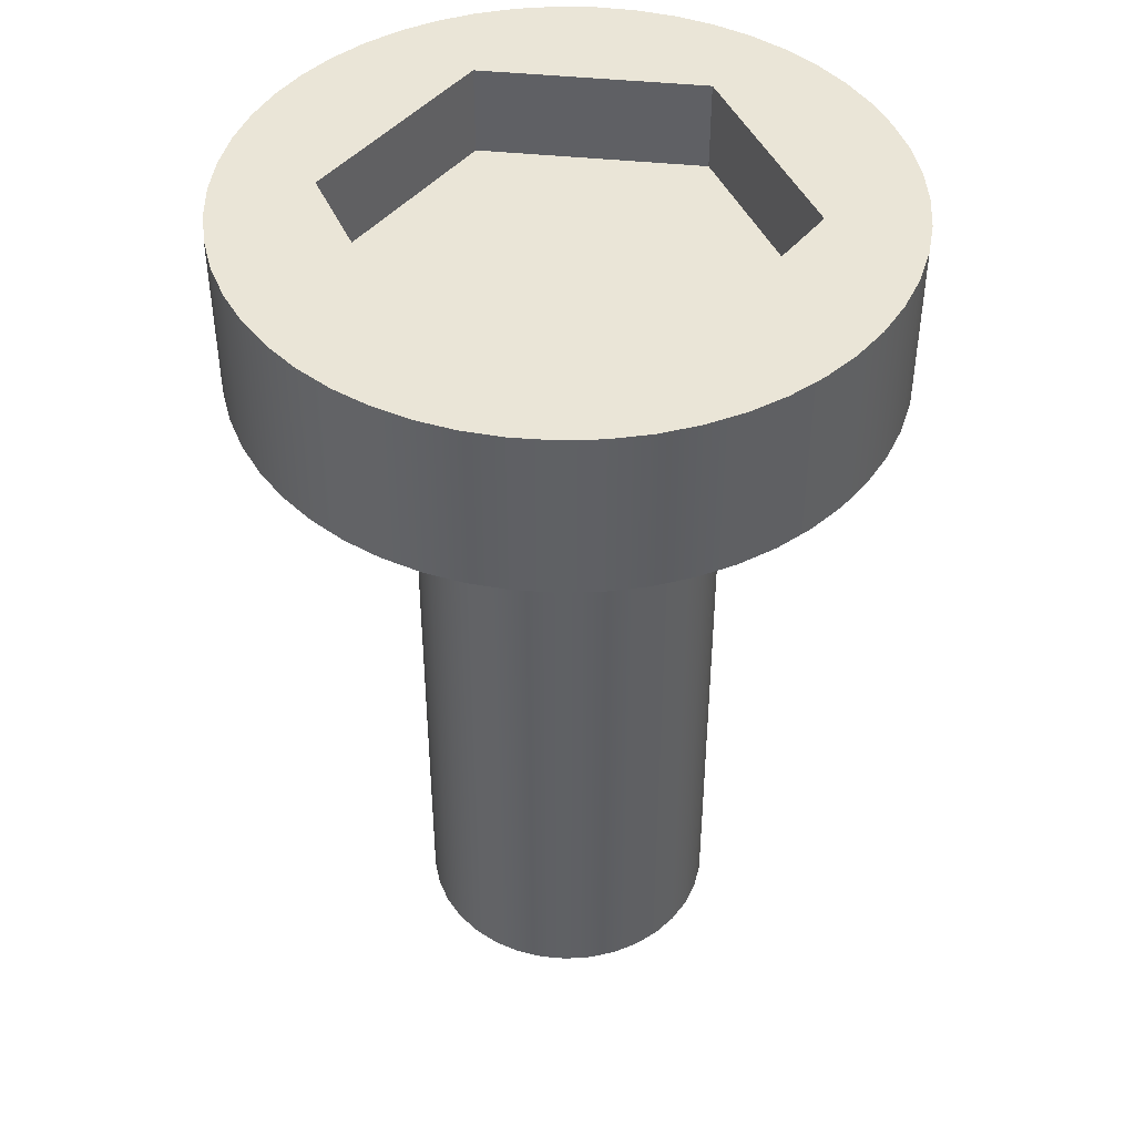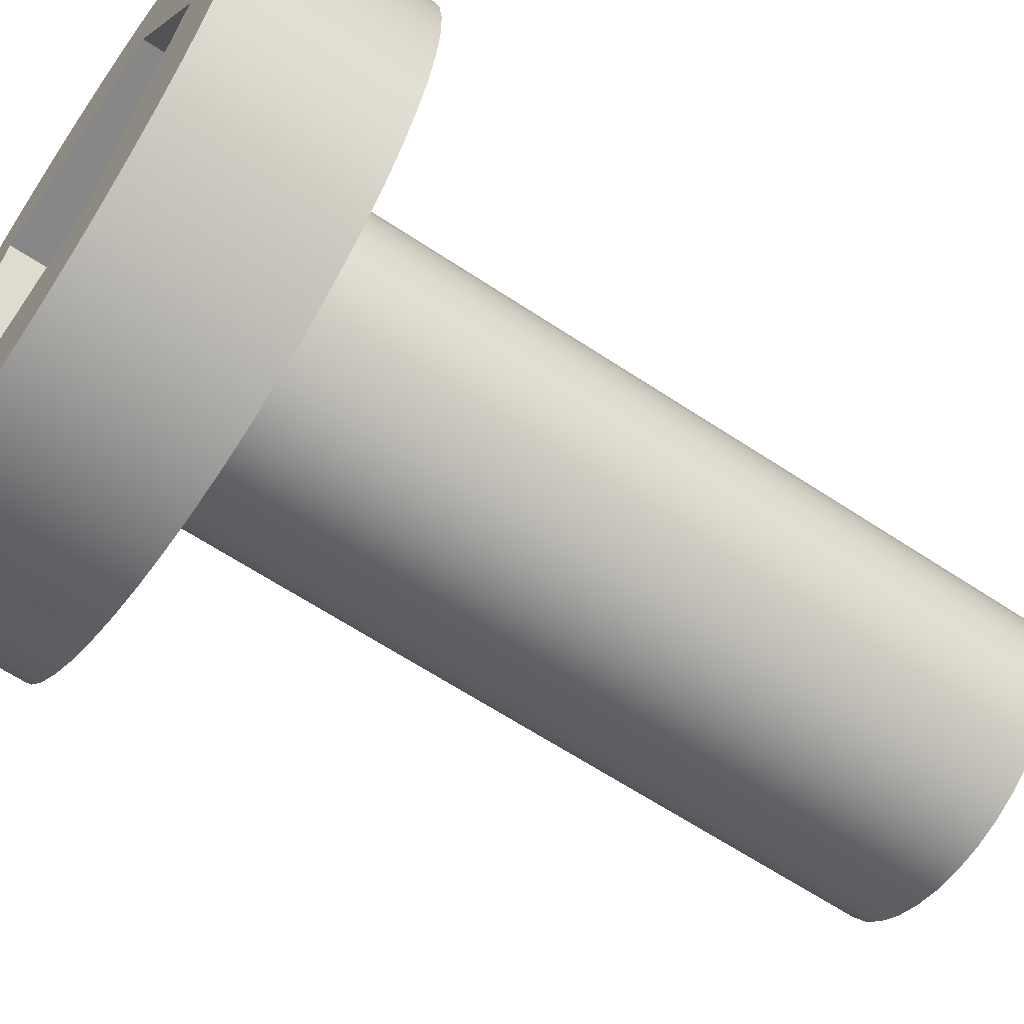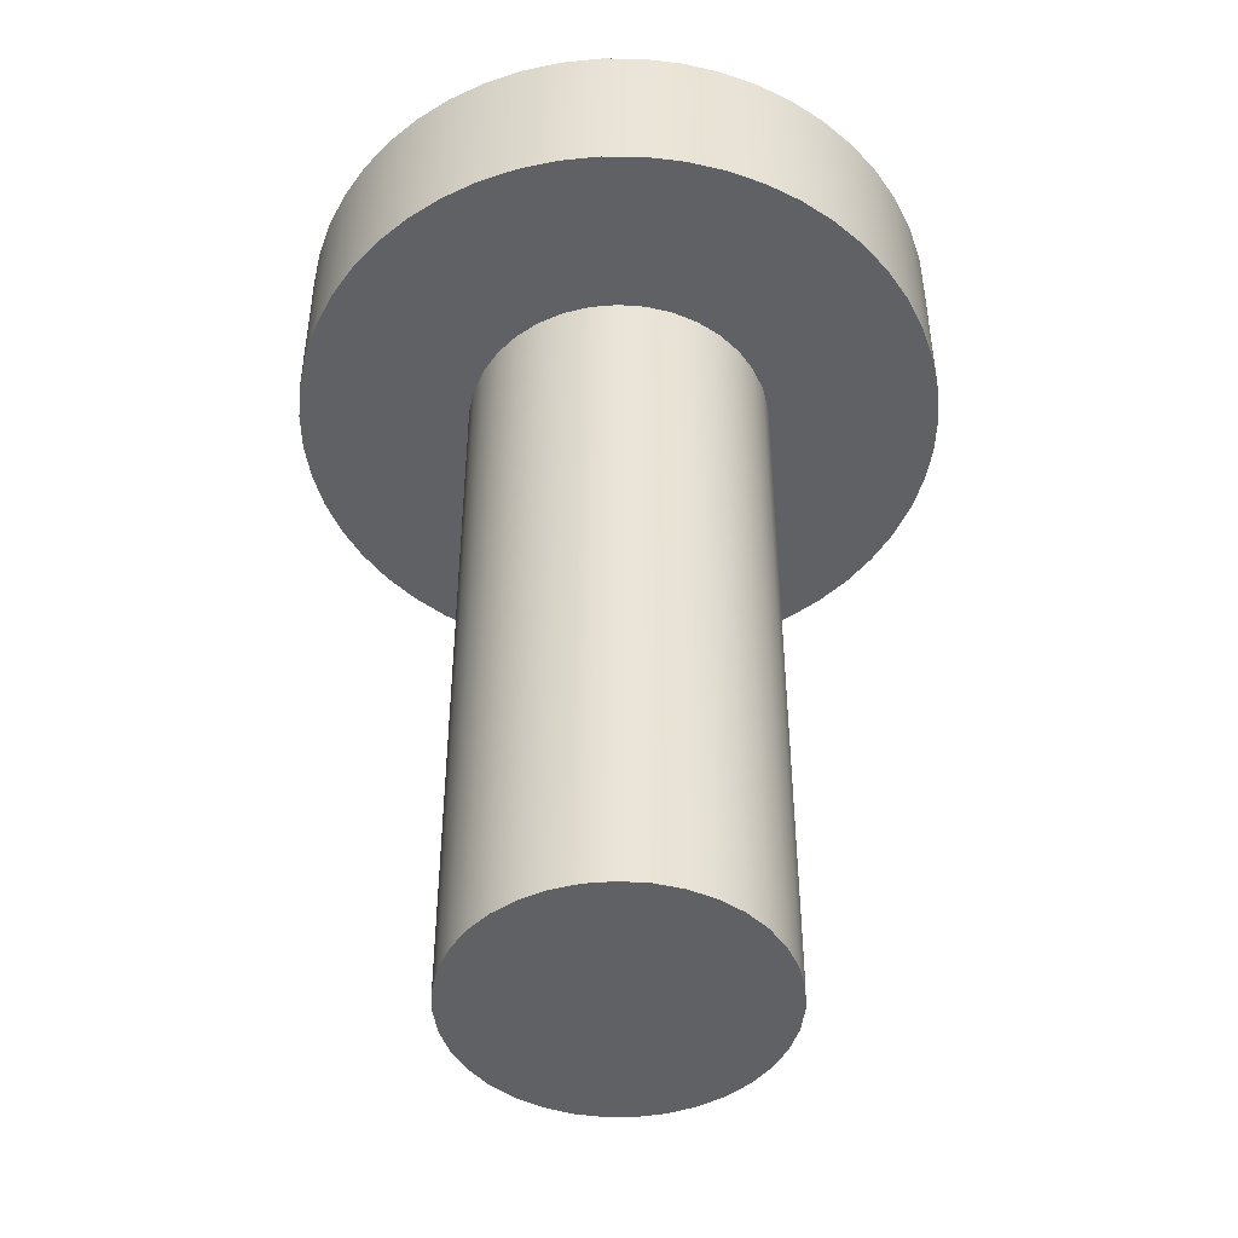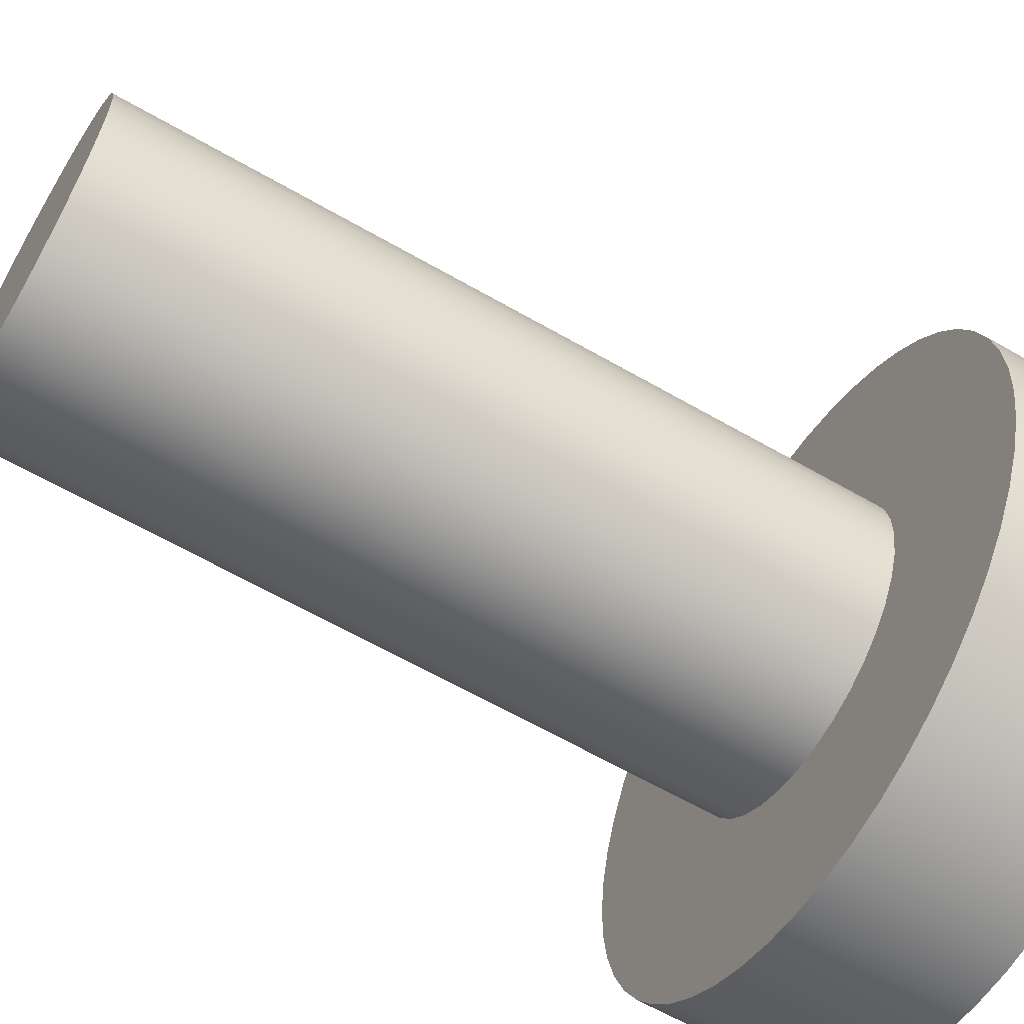
<metadata>
{"format":"obj","ext":"obj","renderer":"f3d","projection":"perspective","resolution":1024,"background":"white","views":[{"elev":44.3,"azim":126.8,"up":"+Y"},{"elev":-62.5,"azim":-124.1,"up":"+Z"},{"elev":-46.7,"azim":64.8,"up":"+Y"},{"elev":-62.4,"azim":59.6,"up":"+Z"}]}
</metadata>
<code>
v 0.15 1.2 -0.2598
v -0.15 1.2 -0.2598
v -0.15 1.08 -0.2598
v 0.15 1.08 -0.2598
v 0.3 1.2 0
v 0.15 1.2 -0.2598
v 0.15 1.08 -0.2598
v 0.3 1.08 0
v -0.15 1.2 -0.2598
v -0.3 1.2 -1.11e-16
v -0.3 1.08 -1.11e-16
v -0.15 1.08 -0.2598
v -0.3 1.2 -1.11e-16
v -0.15 1.2 0.2598
v -0.15 1.08 0.2598
v -0.3 1.08 -1.11e-16
v -0.15 1.2 0.2598
v 0.15 1.2 0.2598
v 0.15 1.08 0.2598
v -0.15 1.08 0.2598
v 0.15 1.2 0.2598
v 0.3 1.2 0
v 0.3 1.08 0
v 0.15 1.08 0.2598
v 0.15 1.08 0.2598
v 0.3 1.08 0
v 0.15 1.08 -0.2598
v -0.15 1.08 -0.2598
v -0.3 1.08 -1.11e-16
v -0.15 1.08 0.2598
v 0.425 0.975 -5.205e-17
v 0.4218 0.975 0.05223
v 0.4122 0.975 0.1037
v 0.3963 0.975 0.1535
v 0.3744 0.975 0.2011
v 0.3469 0.975 0.2456
v 0.3141 0.975 0.2863
v 0.2765 0.975 0.3227
v 0.2348 0.975 0.3543
v 0.1894 0.975 0.3804
v 0.1413 0.975 0.4008
v 0.09092 0.975 0.4152
v 0.03921 0.975 0.4232
v -0.01309 0.975 0.4248
v -0.06519 0.975 0.42
v -0.1163 0.975 0.4088
v -0.1657 0.975 0.3914
v -0.2125 0.975 0.3681
v -0.2561 0.975 0.3392
v -0.2959 0.975 0.3051
v -0.3311 0.975 0.2664
v -0.3613 0.975 0.2237
v -0.3861 0.975 0.1776
v -0.405 0.975 0.1288
v -0.4178 0.975 0.07809
v -0.4242 0.975 0.02616
v -0.4242 0.975 -0.02616
v -0.4178 0.975 -0.07809
v -0.405 0.975 -0.1288
v -0.3861 0.975 -0.1776
v -0.3613 0.975 -0.2237
v -0.3311 0.975 -0.2664
v -0.2959 0.975 -0.3051
v -0.2561 0.975 -0.3392
v -0.2125 0.975 -0.3681
v -0.1657 0.975 -0.3914
v -0.1163 0.975 -0.4088
v -0.06519 0.975 -0.42
v -0.01309 0.975 -0.4248
v 0.03921 0.975 -0.4232
v 0.09092 0.975 -0.4152
v 0.1413 0.975 -0.4008
v 0.1894 0.975 -0.3804
v 0.2348 0.975 -0.3543
v 0.2765 0.975 -0.3227
v 0.3141 0.975 -0.2863
v 0.3469 0.975 -0.2456
v 0.3744 0.975 -0.2011
v 0.3963 0.975 -0.1535
v 0.4122 0.975 -0.1037
v 0.4218 0.975 -0.05223
v -0.2 0.975 -2.449e-17
v -0.1968 0.975 0.03571
v -0.1872 0.975 0.07027
v -0.1717 0.975 0.1026
v -0.1506 0.975 0.1316
v -0.1247 0.975 0.1564
v -0.09477 0.975 0.1761
v -0.0618 0.975 0.1902
v -0.02685 0.975 0.1982
v 0.008973 0.975 0.1998
v 0.0445 0.975 0.195
v 0.07861 0.975 0.1839
v 0.1102 0.975 0.1669
v 0.1382 0.975 0.1446
v 0.1618 0.975 0.1176
v 0.1802 0.975 0.08678
v 0.1928 0.975 0.05321
v 0.1992 0.975 0.01793
v 0.1992 0.975 -0.01793
v 0.1928 0.975 -0.05321
v 0.1802 0.975 -0.08678
v 0.1618 0.975 -0.1176
v 0.1382 0.975 -0.1446
v 0.1102 0.975 -0.1669
v 0.07861 0.975 -0.1839
v 0.0445 0.975 -0.195
v 0.008973 0.975 -0.1998
v -0.02685 0.975 -0.1982
v -0.0618 0.975 -0.1902
v -0.09477 0.975 -0.1761
v -0.1247 0.975 -0.1564
v -0.1506 0.975 -0.1316
v -0.1717 0.975 -0.1026
v -0.1872 0.975 -0.07027
v -0.1968 0.975 -0.03571
v 0.425 0.975 -5.205e-17
v 0.4218 0.975 -0.05223
v 0.4122 0.975 -0.1037
v 0.3963 0.975 -0.1535
v 0.3744 0.975 -0.2011
v 0.3469 0.975 -0.2456
v 0.3141 0.975 -0.2863
v 0.2765 0.975 -0.3227
v 0.2348 0.975 -0.3543
v 0.1894 0.975 -0.3804
v 0.1413 0.975 -0.4008
v 0.09092 0.975 -0.4152
v 0.03921 0.975 -0.4232
v -0.01309 0.975 -0.4248
v -0.06519 0.975 -0.42
v -0.1163 0.975 -0.4088
v -0.1657 0.975 -0.3914
v -0.2125 0.975 -0.3681
v -0.2561 0.975 -0.3392
v -0.2959 0.975 -0.3051
v -0.3311 0.975 -0.2664
v -0.3613 0.975 -0.2237
v -0.3861 0.975 -0.1776
v -0.405 0.975 -0.1288
v -0.4178 0.975 -0.07809
v -0.4242 0.975 -0.02616
v -0.4242 0.975 0.02616
v -0.4178 0.975 0.07809
v -0.405 0.975 0.1288
v -0.3861 0.975 0.1776
v -0.3613 0.975 0.2237
v -0.3311 0.975 0.2664
v -0.2959 0.975 0.3051
v -0.2561 0.975 0.3392
v -0.2125 0.975 0.3681
v -0.1657 0.975 0.3914
v -0.1163 0.975 0.4088
v -0.06519 0.975 0.42
v -0.01309 0.975 0.4248
v 0.03921 0.975 0.4232
v 0.09092 0.975 0.4152
v 0.1413 0.975 0.4008
v 0.1894 0.975 0.3804
v 0.2348 0.975 0.3543
v 0.2765 0.975 0.3227
v 0.3141 0.975 0.2863
v 0.3469 0.975 0.2456
v 0.3744 0.975 0.2011
v 0.3963 0.975 0.1535
v 0.4122 0.975 0.1037
v 0.4218 0.975 0.05223
v 0.425 1.2 -5.205e-17
v 0.4218 1.2 0.05223
v 0.4122 1.2 0.1037
v 0.3963 1.2 0.1535
v 0.3744 1.2 0.2011
v 0.3469 1.2 0.2456
v 0.3141 1.2 0.2863
v 0.2765 1.2 0.3227
v 0.2348 1.2 0.3543
v 0.1894 1.2 0.3804
v 0.1413 1.2 0.4008
v 0.09092 1.2 0.4152
v 0.03921 1.2 0.4232
v -0.01309 1.2 0.4248
v -0.06519 1.2 0.42
v -0.1163 1.2 0.4088
v -0.1657 1.2 0.3914
v -0.2125 1.2 0.3681
v -0.2561 1.2 0.3392
v -0.2959 1.2 0.3051
v -0.3311 1.2 0.2664
v -0.3613 1.2 0.2237
v -0.3861 1.2 0.1776
v -0.405 1.2 0.1288
v -0.4178 1.2 0.07809
v -0.4242 1.2 0.02616
v -0.4242 1.2 -0.02616
v -0.4178 1.2 -0.07809
v -0.405 1.2 -0.1288
v -0.3861 1.2 -0.1776
v -0.3613 1.2 -0.2237
v -0.3311 1.2 -0.2664
v -0.2959 1.2 -0.3051
v -0.2561 1.2 -0.3392
v -0.2125 1.2 -0.3681
v -0.1657 1.2 -0.3914
v -0.1163 1.2 -0.4088
v -0.06519 1.2 -0.42
v -0.01309 1.2 -0.4248
v 0.03921 1.2 -0.4232
v 0.09092 1.2 -0.4152
v 0.1413 1.2 -0.4008
v 0.1894 1.2 -0.3804
v 0.2348 1.2 -0.3543
v 0.2765 1.2 -0.3227
v 0.3141 1.2 -0.2863
v 0.3469 1.2 -0.2456
v 0.3744 1.2 -0.2011
v 0.3963 1.2 -0.1535
v 0.4122 1.2 -0.1037
v 0.4218 1.2 -0.05223
v 0.425 1.2 -5.205e-17
v 0.425 0.975 -5.205e-17
v -0.2 0 2.449e-17
v -0.1968 0 -0.03571
v -0.1872 0 -0.07027
v -0.1717 0 -0.1026
v -0.1506 0 -0.1316
v -0.1247 0 -0.1564
v -0.09477 0 -0.1761
v -0.0618 0 -0.1902
v -0.02685 0 -0.1982
v 0.008973 0 -0.1998
v 0.0445 0 -0.195
v 0.07861 0 -0.1839
v 0.1102 0 -0.1669
v 0.1382 0 -0.1446
v 0.1618 0 -0.1176
v 0.1802 0 -0.08678
v 0.1928 0 -0.05321
v 0.1992 0 -0.01793
v 0.1992 0 0.01793
v 0.1928 0 0.05321
v 0.1802 0 0.08678
v 0.1618 0 0.1176
v 0.1382 0 0.1446
v 0.1102 0 0.1669
v 0.07861 0 0.1839
v 0.0445 0 0.195
v 0.008973 0 0.1998
v -0.02685 0 0.1982
v -0.0618 0 0.1902
v -0.09477 0 0.1761
v -0.1247 0 0.1564
v -0.1506 0 0.1316
v -0.1717 0 0.1026
v -0.1872 0 0.07027
v -0.1968 0 0.03571
v -0.2 0.975 -2.449e-17
v -0.1968 0.975 -0.03571
v -0.1872 0.975 -0.07027
v -0.1717 0.975 -0.1026
v -0.1506 0.975 -0.1316
v -0.1247 0.975 -0.1564
v -0.09477 0.975 -0.1761
v -0.0618 0.975 -0.1902
v -0.02685 0.975 -0.1982
v 0.008973 0.975 -0.1998
v 0.0445 0.975 -0.195
v 0.07861 0.975 -0.1839
v 0.1102 0.975 -0.1669
v 0.1382 0.975 -0.1446
v 0.1618 0.975 -0.1176
v 0.1802 0.975 -0.08678
v 0.1928 0.975 -0.05321
v 0.1992 0.975 -0.01793
v 0.1992 0.975 0.01793
v 0.1928 0.975 0.05321
v 0.1802 0.975 0.08678
v 0.1618 0.975 0.1176
v 0.1382 0.975 0.1446
v 0.1102 0.975 0.1669
v 0.07861 0.975 0.1839
v 0.0445 0.975 0.195
v 0.008973 0.975 0.1998
v -0.02685 0.975 0.1982
v -0.0618 0.975 0.1902
v -0.09477 0.975 0.1761
v -0.1247 0.975 0.1564
v -0.1506 0.975 0.1316
v -0.1717 0.975 0.1026
v -0.1872 0.975 0.07027
v -0.1968 0.975 0.03571
v -0.2 0 2.449e-17
v -0.1968 0 0.03571
v -0.1872 0 0.07027
v -0.1717 0 0.1026
v -0.1506 0 0.1316
v -0.1247 0 0.1564
v -0.09477 0 0.1761
v -0.0618 0 0.1902
v -0.02685 0 0.1982
v 0.008973 0 0.1998
v 0.0445 0 0.195
v 0.07861 0 0.1839
v 0.1102 0 0.1669
v 0.1382 0 0.1446
v 0.1618 0 0.1176
v 0.1802 0 0.08678
v 0.1928 0 0.05321
v 0.1992 0 0.01793
v 0.1992 0 -0.01793
v 0.1928 0 -0.05321
v 0.1802 0 -0.08678
v 0.1618 0 -0.1176
v 0.1382 0 -0.1446
v 0.1102 0 -0.1669
v 0.07861 0 -0.1839
v 0.0445 0 -0.195
v 0.008973 0 -0.1998
v -0.02685 0 -0.1982
v -0.0618 0 -0.1902
v -0.09477 0 -0.1761
v -0.1247 0 -0.1564
v -0.1506 0 -0.1316
v -0.1717 0 -0.1026
v -0.1872 0 -0.07027
v -0.1968 0 -0.03571
v -0.2 0 2.449e-17
v -0.2 0.975 -2.449e-17
v 0.15 1.2 -0.2598
v 0.3 1.2 0
v 0.15 1.2 0.2598
v -0.15 1.2 0.2598
v -0.3 1.2 -1.11e-16
v -0.15 1.2 -0.2598
v 0.425 1.2 -5.205e-17
v 0.4218 1.2 -0.05223
v 0.4122 1.2 -0.1037
v 0.3963 1.2 -0.1535
v 0.3744 1.2 -0.2011
v 0.3469 1.2 -0.2456
v 0.3141 1.2 -0.2863
v 0.2765 1.2 -0.3227
v 0.2348 1.2 -0.3543
v 0.1894 1.2 -0.3804
v 0.1413 1.2 -0.4008
v 0.09092 1.2 -0.4152
v 0.03921 1.2 -0.4232
v -0.01309 1.2 -0.4248
v -0.06519 1.2 -0.42
v -0.1163 1.2 -0.4088
v -0.1657 1.2 -0.3914
v -0.2125 1.2 -0.3681
v -0.2561 1.2 -0.3392
v -0.2959 1.2 -0.3051
v -0.3311 1.2 -0.2664
v -0.3613 1.2 -0.2237
v -0.3861 1.2 -0.1776
v -0.405 1.2 -0.1288
v -0.4178 1.2 -0.07809
v -0.4242 1.2 -0.02616
v -0.4242 1.2 0.02616
v -0.4178 1.2 0.07809
v -0.405 1.2 0.1288
v -0.3861 1.2 0.1776
v -0.3613 1.2 0.2237
v -0.3311 1.2 0.2664
v -0.2959 1.2 0.3051
v -0.2561 1.2 0.3392
v -0.2125 1.2 0.3681
v -0.1657 1.2 0.3914
v -0.1163 1.2 0.4088
v -0.06519 1.2 0.42
v -0.01309 1.2 0.4248
v 0.03921 1.2 0.4232
v 0.09092 1.2 0.4152
v 0.1413 1.2 0.4008
v 0.1894 1.2 0.3804
v 0.2348 1.2 0.3543
v 0.2765 1.2 0.3227
v 0.3141 1.2 0.2863
v 0.3469 1.2 0.2456
v 0.3744 1.2 0.2011
v 0.3963 1.2 0.1535
v 0.4122 1.2 0.1037
v 0.4218 1.2 0.05223
f 1 2 4
f 4 2 3
f 5 6 8
f 8 6 7
f 9 10 12
f 12 10 11
f 13 14 16
f 16 14 15
f 17 18 20
f 20 18 19
f 21 22 24
f 24 22 23
f 25 26 30
f 30 26 29
f 29 26 27
f 29 27 28
f 32 99 31
f 31 99 100
f 31 100 81
f 81 100 101
f 81 101 80
f 80 101 79
f 79 101 102
f 79 102 78
f 78 102 103
f 78 103 77
f 77 103 76
f 76 103 104
f 76 104 75
f 75 104 105
f 75 105 74
f 74 105 73
f 73 105 106
f 73 106 72
f 72 106 107
f 72 107 71
f 71 107 70
f 70 107 108
f 70 108 69
f 69 108 109
f 69 109 68
f 68 109 67
f 67 109 110
f 67 110 66
f 66 110 111
f 66 111 65
f 65 111 112
f 65 112 64
f 64 112 63
f 63 112 113
f 63 113 62
f 62 113 114
f 62 114 61
f 61 114 60
f 60 114 115
f 60 115 59
f 59 115 116
f 59 116 58
f 58 116 57
f 57 116 82
f 57 82 56
f 56 82 83
f 56 83 55
f 55 83 54
f 54 83 84
f 54 84 53
f 53 84 85
f 53 85 52
f 52 85 51
f 51 85 86
f 51 86 50
f 50 86 87
f 50 87 49
f 49 87 48
f 48 87 88
f 48 88 47
f 47 88 89
f 47 89 46
f 46 89 90
f 46 90 45
f 45 90 44
f 44 90 91
f 44 91 43
f 43 91 92
f 43 92 42
f 42 92 41
f 41 92 93
f 41 93 40
f 40 93 94
f 40 94 39
f 39 94 38
f 38 94 95
f 38 95 37
f 37 95 96
f 37 96 36
f 36 96 35
f 35 96 97
f 35 97 34
f 34 97 98
f 34 98 33
f 33 98 32
f 32 98 99
f 118 218 117
f 117 218 219
f 220 168 167
f 167 168 169
f 167 169 166
f 166 169 170
f 166 170 165
f 165 170 171
f 165 171 164
f 164 171 172
f 164 172 163
f 163 172 173
f 163 173 162
f 162 173 174
f 162 174 161
f 161 174 175
f 161 175 160
f 160 175 176
f 160 176 159
f 159 176 177
f 159 177 158
f 158 177 178
f 158 178 157
f 157 178 179
f 157 179 156
f 156 179 180
f 156 180 155
f 155 180 181
f 155 181 154
f 154 181 182
f 154 182 153
f 153 182 183
f 153 183 152
f 152 183 184
f 152 184 151
f 151 184 185
f 151 185 150
f 150 185 186
f 150 186 149
f 149 186 187
f 149 187 148
f 148 187 188
f 148 188 147
f 147 188 189
f 147 189 146
f 146 189 190
f 146 190 145
f 145 190 191
f 145 191 144
f 144 191 192
f 144 192 143
f 143 192 193
f 143 193 142
f 142 193 194
f 142 194 141
f 141 194 195
f 141 195 140
f 140 195 196
f 140 196 139
f 139 196 197
f 139 197 138
f 138 197 198
f 138 198 137
f 137 198 199
f 137 199 136
f 136 199 200
f 136 200 135
f 135 200 201
f 135 201 134
f 134 201 202
f 134 202 133
f 133 202 203
f 133 203 132
f 132 203 204
f 132 204 131
f 131 204 205
f 131 205 130
f 130 205 206
f 130 206 129
f 129 206 207
f 129 207 128
f 128 207 208
f 128 208 127
f 127 208 209
f 127 209 126
f 126 209 210
f 126 210 125
f 125 210 211
f 125 211 124
f 124 211 212
f 124 212 123
f 123 212 213
f 123 213 122
f 122 213 214
f 122 214 121
f 121 214 215
f 121 215 120
f 120 215 216
f 120 216 119
f 119 216 217
f 119 217 118
f 118 217 218
f 222 238 221
f 221 238 239
f 221 239 255
f 255 239 240
f 255 240 254
f 254 240 241
f 254 241 253
f 253 241 242
f 253 242 252
f 252 242 243
f 252 243 251
f 251 243 244
f 251 244 250
f 250 244 245
f 250 245 249
f 249 245 246
f 249 246 248
f 248 246 247
f 238 222 237
f 237 222 223
f 237 223 236
f 236 223 224
f 236 224 235
f 235 224 225
f 235 225 234
f 234 225 226
f 234 226 233
f 233 226 227
f 233 227 232
f 232 227 228
f 232 228 231
f 231 228 229
f 231 229 230
f 257 325 256
f 256 325 326
f 327 291 290
f 290 291 292
f 290 292 289
f 289 292 293
f 289 293 288
f 288 293 294
f 288 294 287
f 287 294 295
f 287 295 286
f 286 295 296
f 286 296 285
f 285 296 297
f 285 297 284
f 284 297 298
f 284 298 283
f 283 298 299
f 283 299 282
f 282 299 300
f 282 300 281
f 281 300 301
f 281 301 280
f 280 301 302
f 280 302 279
f 279 302 303
f 279 303 278
f 278 303 304
f 278 304 277
f 277 304 305
f 277 305 276
f 276 305 306
f 276 306 275
f 275 306 307
f 275 307 274
f 274 307 308
f 274 308 273
f 273 308 309
f 273 309 272
f 272 309 310
f 272 310 271
f 271 310 311
f 271 311 270
f 270 311 312
f 270 312 269
f 269 312 313
f 269 313 268
f 268 313 314
f 268 314 267
f 267 314 315
f 267 315 266
f 266 315 316
f 266 316 265
f 265 316 317
f 265 317 264
f 264 317 318
f 264 318 263
f 263 318 319
f 263 319 262
f 262 319 320
f 262 320 261
f 261 320 321
f 261 321 260
f 260 321 322
f 260 322 259
f 259 322 323
f 259 323 258
f 258 323 324
f 258 324 257
f 257 324 325
f 329 338 328
f 328 338 339
f 328 339 340
f 330 381 329
f 329 381 382
f 329 382 383
f 331 372 330
f 330 372 373
f 330 373 374
f 332 364 331
f 331 364 365
f 331 365 366
f 333 355 332
f 332 355 356
f 332 356 357
f 328 347 333
f 333 347 348
f 333 348 349
f 384 334 329
f 329 334 335
f 329 335 336
f 336 337 329
f 329 337 338
f 340 341 328
f 328 341 342
f 328 342 343
f 343 344 328
f 328 344 345
f 328 345 346
f 346 347 328
f 349 350 333
f 333 350 351
f 333 351 352
f 352 353 333
f 333 353 354
f 333 354 355
f 357 358 332
f 332 358 359
f 332 359 360
f 360 361 332
f 332 361 362
f 332 362 363
f 363 364 332
f 366 367 331
f 331 367 368
f 331 368 369
f 369 370 331
f 331 370 371
f 331 371 372
f 374 375 330
f 330 375 376
f 330 376 377
f 377 378 330
f 330 378 379
f 330 379 380
f 380 381 330
f 383 384 329

</code>
